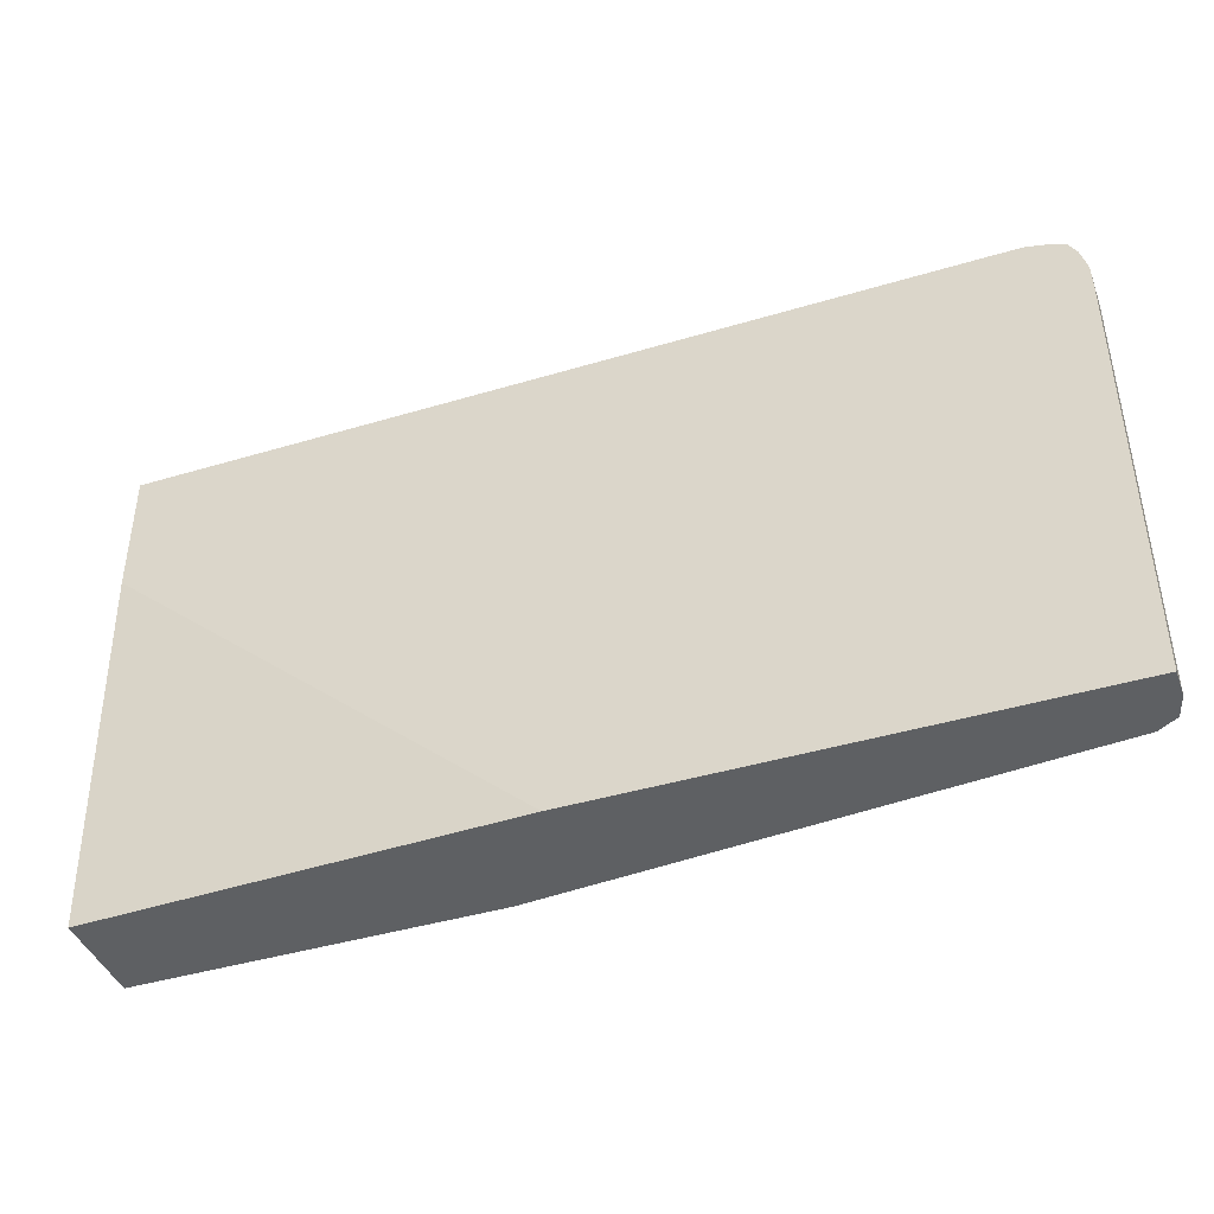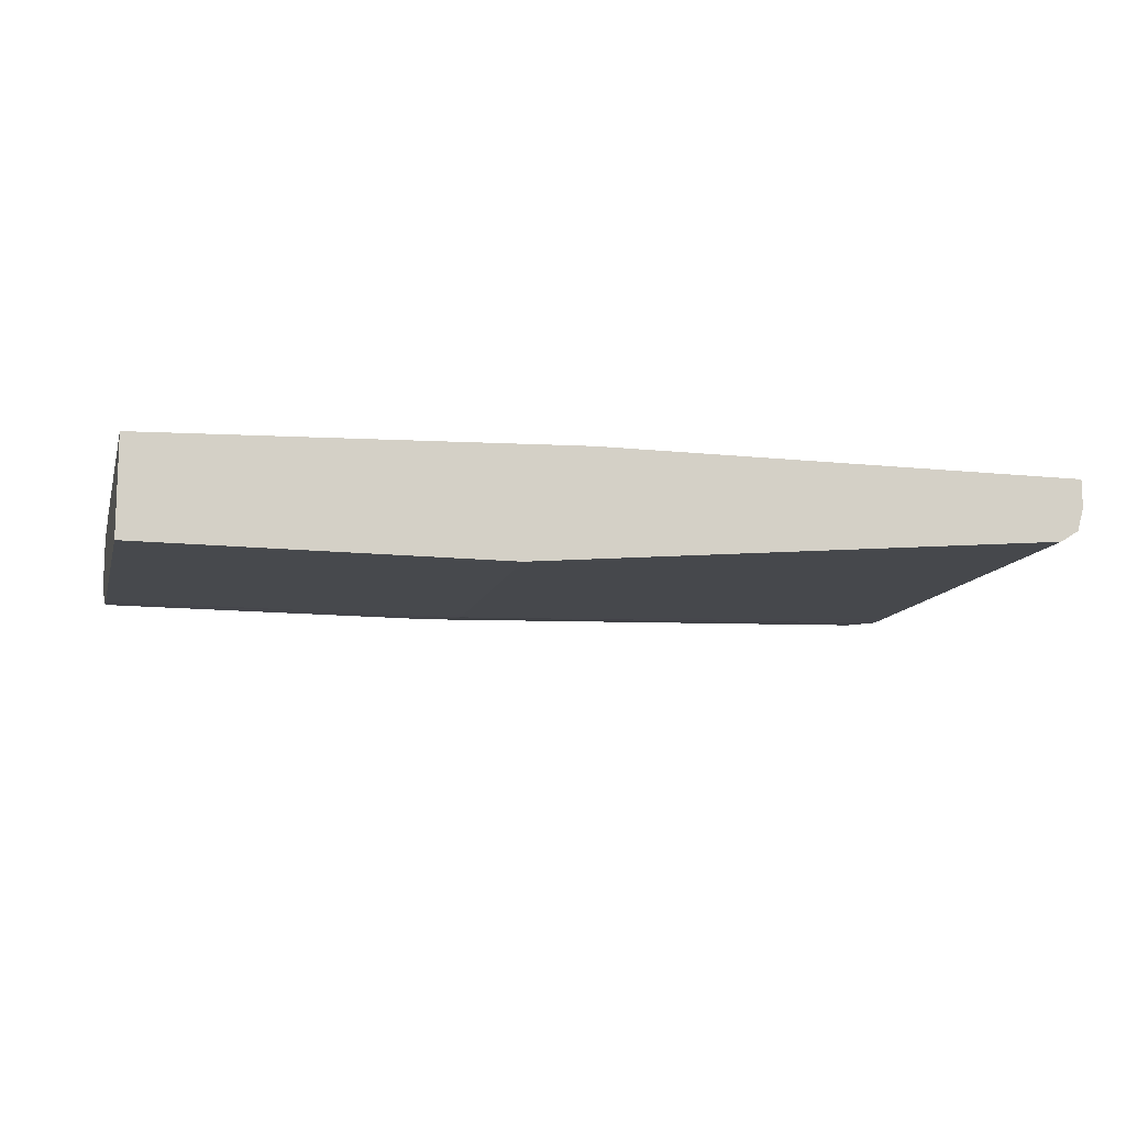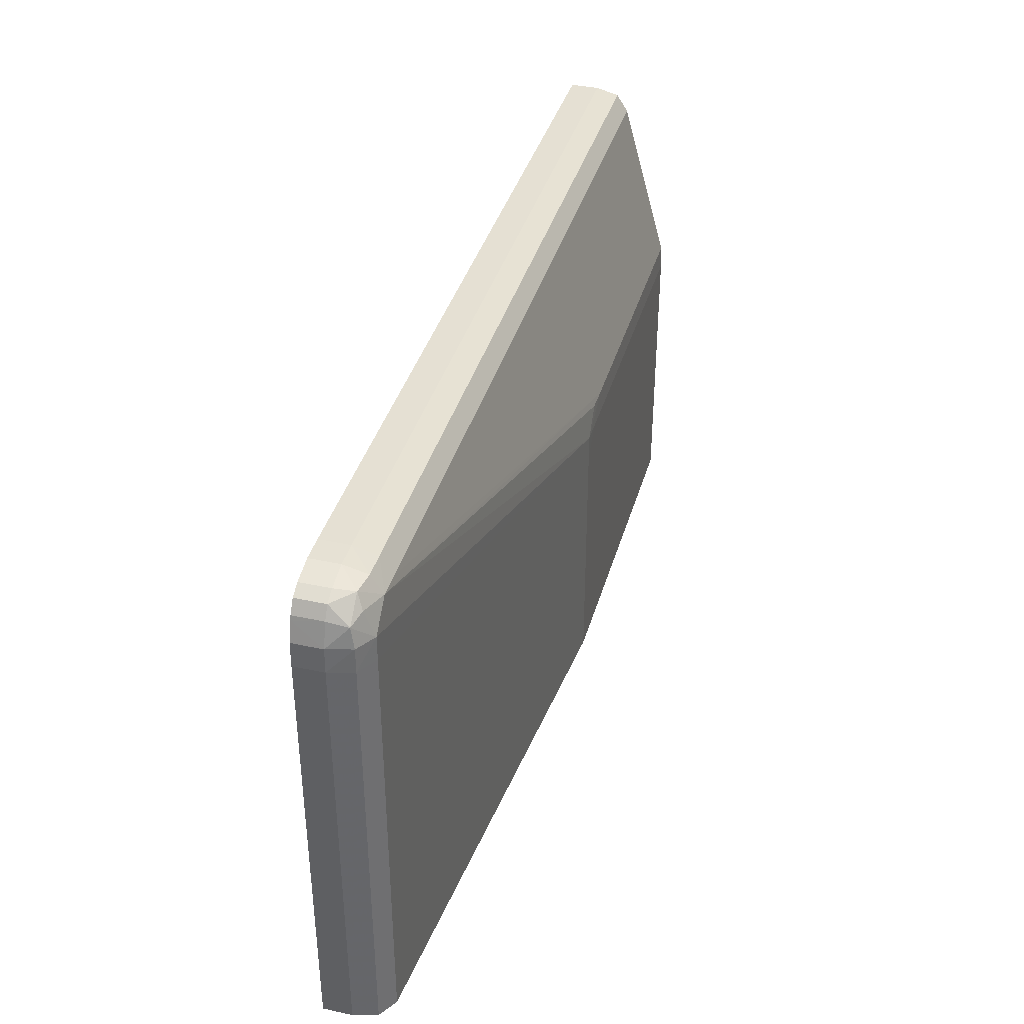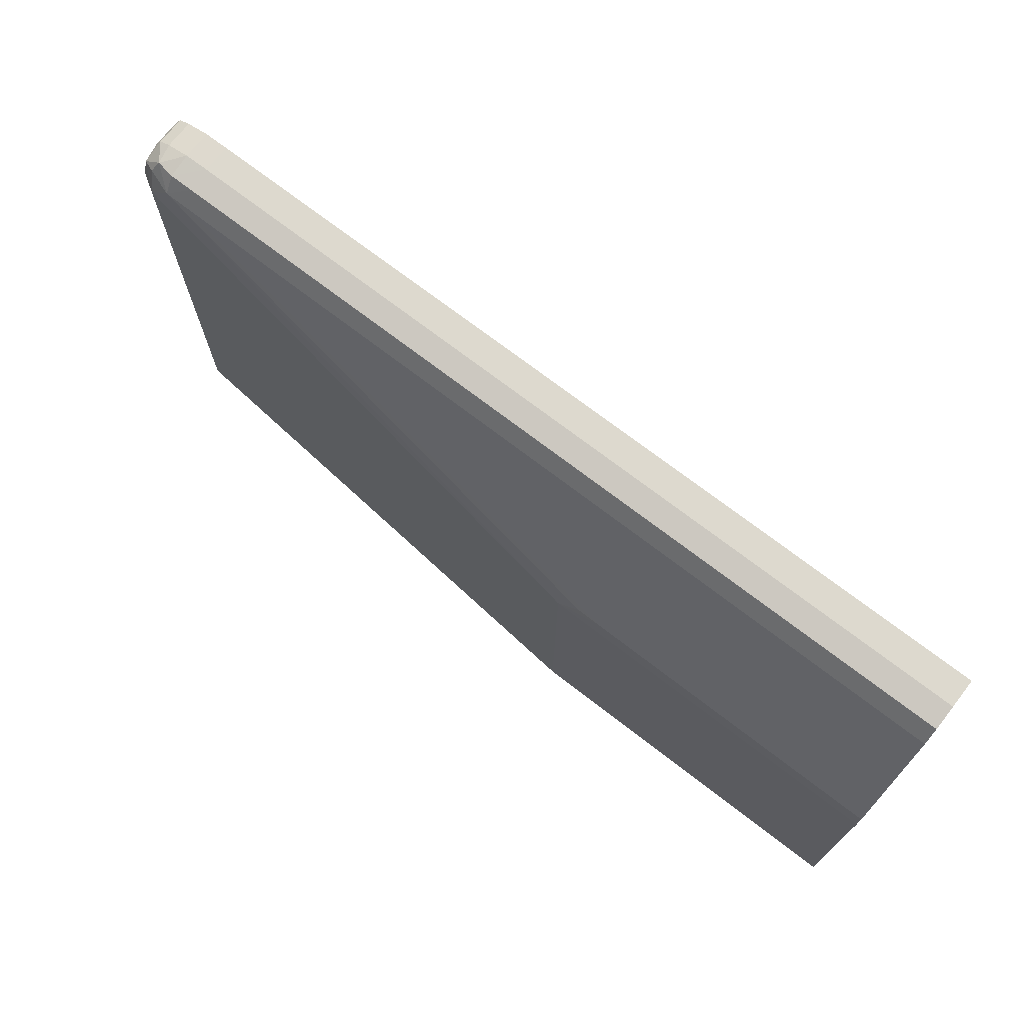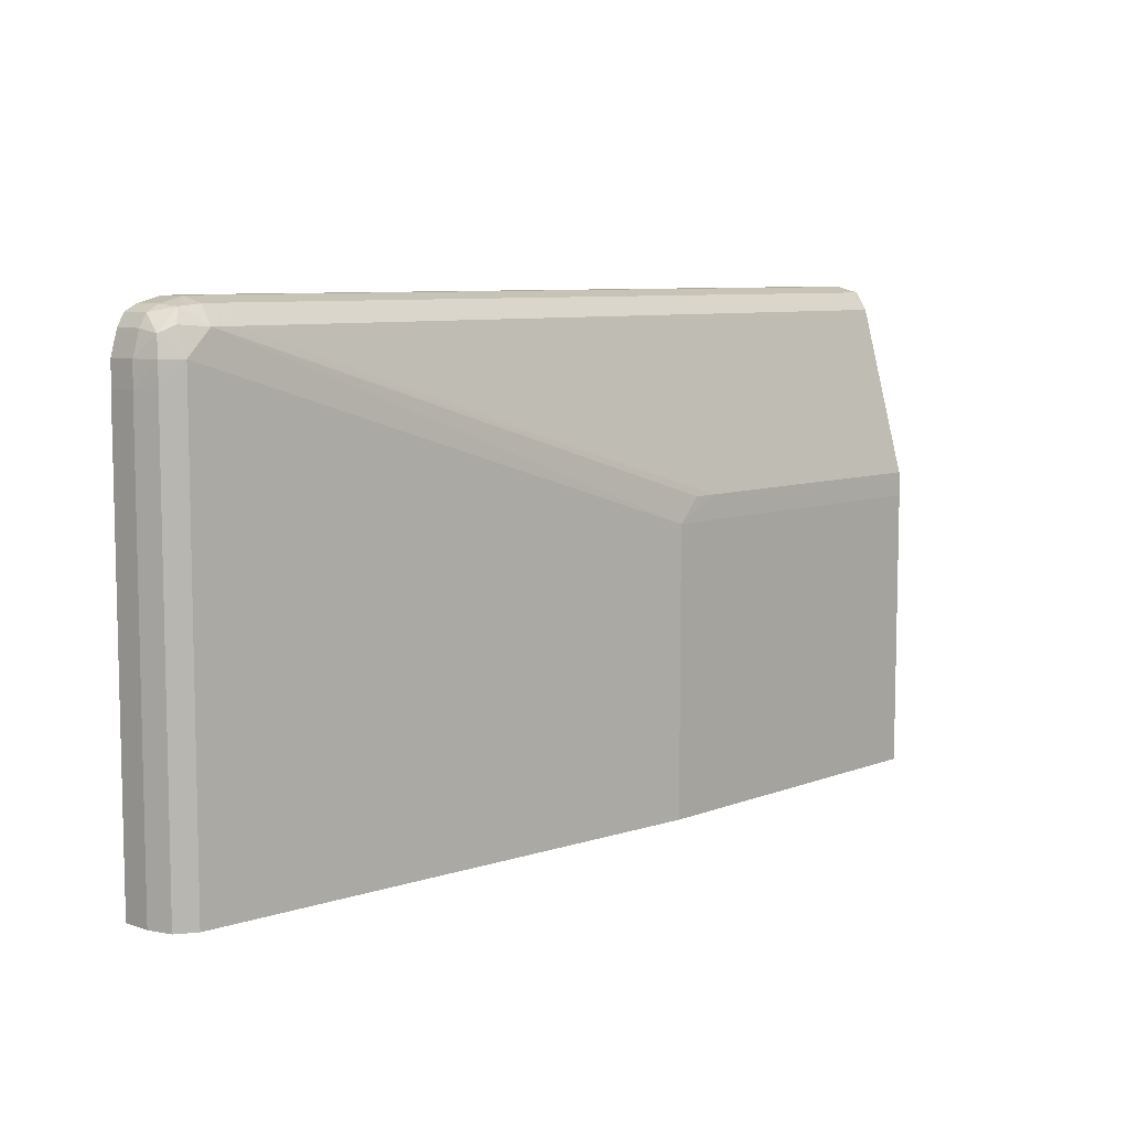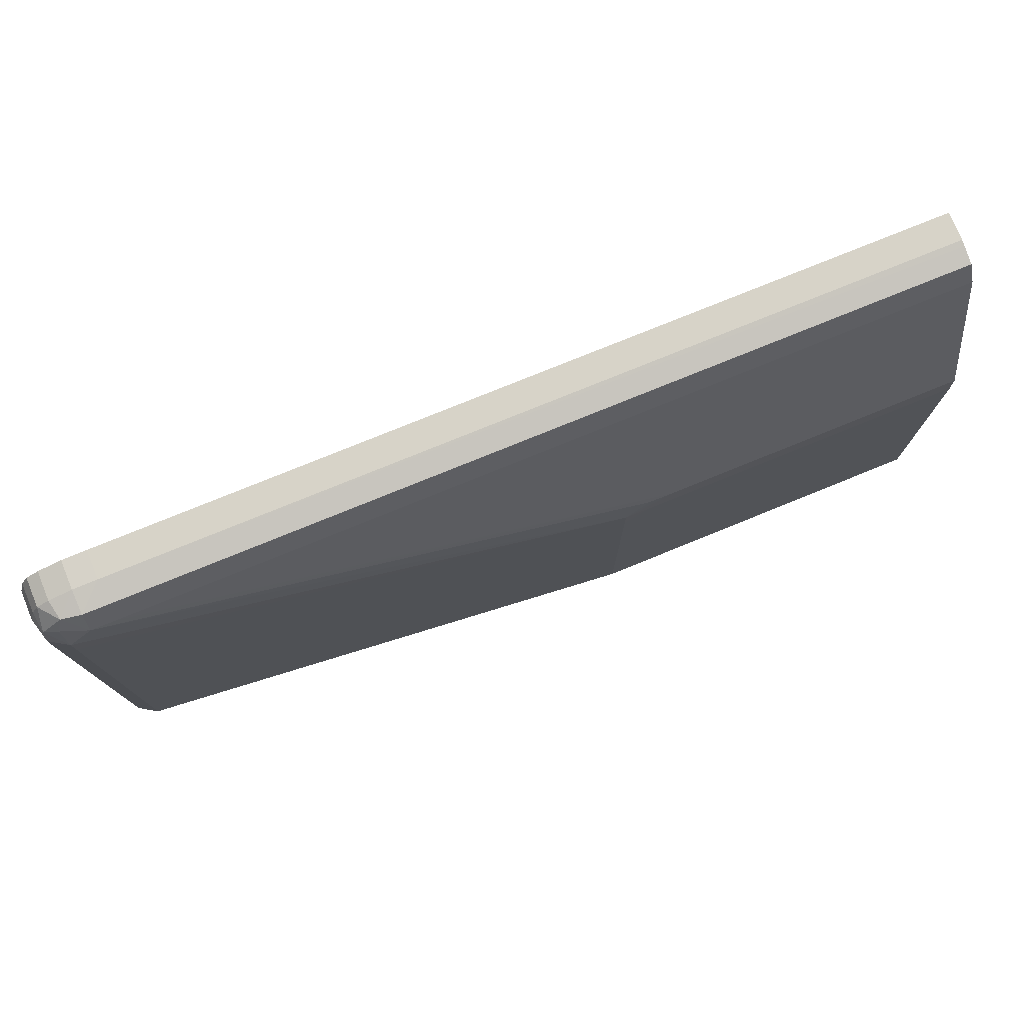
<metadata>
{"format":"obj","ext":"obj","renderer":"f3d","projection":"perspective","resolution":1024,"background":"white","views":[{"elev":-42.2,"azim":19.8,"up":"+Y"},{"elev":-12.0,"azim":-14.3,"up":"+Z"},{"elev":38.1,"azim":105.4,"up":"+Y"},{"elev":71.8,"azim":-142.3,"up":"+Y"},{"elev":7.8,"azim":133.1,"up":"+Y"},{"elev":76.8,"azim":157.8,"up":"+Y"}]}
</metadata>
<code>
v 0.7304 0.4496 -0.462
v 0.7563 0.4491 -0.462
v 0.7304 0.4496 -0.4928
v -0.171 0.4496 -0.462
v 0.7812 0.4428 -0.462
v 0.7563 0.4491 -0.4928
v 0.7563 0.4431 -0.5176
v 0.7304 0.4433 -0.5178
v -0.171 0.448 -0.4993
v -0.171 0.4496 -0.4928
v -0.171 0.3128 -0.462
v 0.7812 0.4428 -0.4928
v 0.7942 0.4361 -0.462
v 0.7772 0.4408 -0.5136
v 0.7563 0.424 -0.5301
v 0.7304 0.424 -0.5302
v -0.171 0.4383 -0.521
v -0.171 0.4433 -0.5178
v -0.171 -0.08809 -0.4785
v 0.2833 -0.08809 -0.462
v 0.7942 0.4361 -0.4928
v 0.8018 0.4231 -0.462
v 0.7996 0.4191 -0.5138
v 0.7844 0.4262 -0.5203
v 0.7823 0.3981 -0.5304
v 0.2115 0.2164 -0.5815
v 0.1856 0.2424 -0.5804
v 0.1597 0.2424 -0.5806
v -0.171 0.424 -0.5302
v -0.171 -0.08809 -0.5815
v 0.8096 -0.08809 -0.462
v 0.8018 0.4231 -0.4928
v 0.8031 0.4184 -0.462
v 0.8089 0.3981 -0.4928
v 0.8021 0.3981 -0.5179
v 0.8024 0.3721 -0.5179
v 0.7823 0.3721 -0.5304
v 0.2115 0.1905 -0.5815
v 0.1856 0.2164 -0.5815
v -0.171 0.2424 -0.5806
v -0.171 0.2164 -0.5815
v 0.2115 -0.08809 -0.5815
v 0.8096 -0.08809 -0.4928
v 0.8096 0.3721 -0.462
v 0.8089 0.3981 -0.462
v 0.8096 0.3721 -0.4928
v 0.8024 -0.08809 -0.5179
v 0.7823 -0.08809 -0.5304
f 1 2 6
f 1 6 3
f 1 3 10
f 1 10 4
f 1 4 11
f 1 11 20
f 1 20 31
f 1 31 44
f 1 44 45
f 1 45 33
f 1 33 22
f 1 22 13
f 1 13 5
f 1 5 2
f 2 5 12
f 2 12 6
f 3 6 7
f 3 7 8
f 3 8 9
f 3 9 10
f 4 10 9
f 4 9 18
f 4 18 17
f 4 17 29
f 4 29 40
f 4 40 41
f 4 41 30
f 4 30 19
f 4 19 11
f 5 13 21
f 5 21 12
f 6 12 14
f 6 14 7
f 7 15 8
f 7 14 15
f 8 15 16
f 8 16 17
f 8 17 18
f 8 18 9
f 11 19 20
f 12 21 14
f 13 22 32
f 13 32 21
f 14 21 23
f 14 23 24
f 14 24 15
f 15 24 25
f 15 25 26
f 15 26 27
f 15 27 28
f 15 28 16
f 16 28 40
f 16 40 29
f 16 29 17
f 19 30 42
f 19 42 48
f 19 48 47
f 19 47 43
f 19 43 31
f 19 31 20
f 21 32 23
f 22 33 32
f 23 25 24
f 23 32 34
f 23 34 35
f 23 35 25
f 25 35 36
f 25 36 37
f 25 37 26
f 26 38 39
f 26 39 28
f 26 28 27
f 26 37 38
f 28 39 41
f 28 41 40
f 30 41 39
f 30 39 38
f 30 38 42
f 31 43 46
f 31 46 44
f 32 33 34
f 33 45 34
f 34 45 44
f 34 44 46
f 34 46 35
f 35 46 36
f 36 47 48
f 36 48 37
f 36 46 43
f 36 43 47
f 37 48 42
f 37 42 38

</code>
